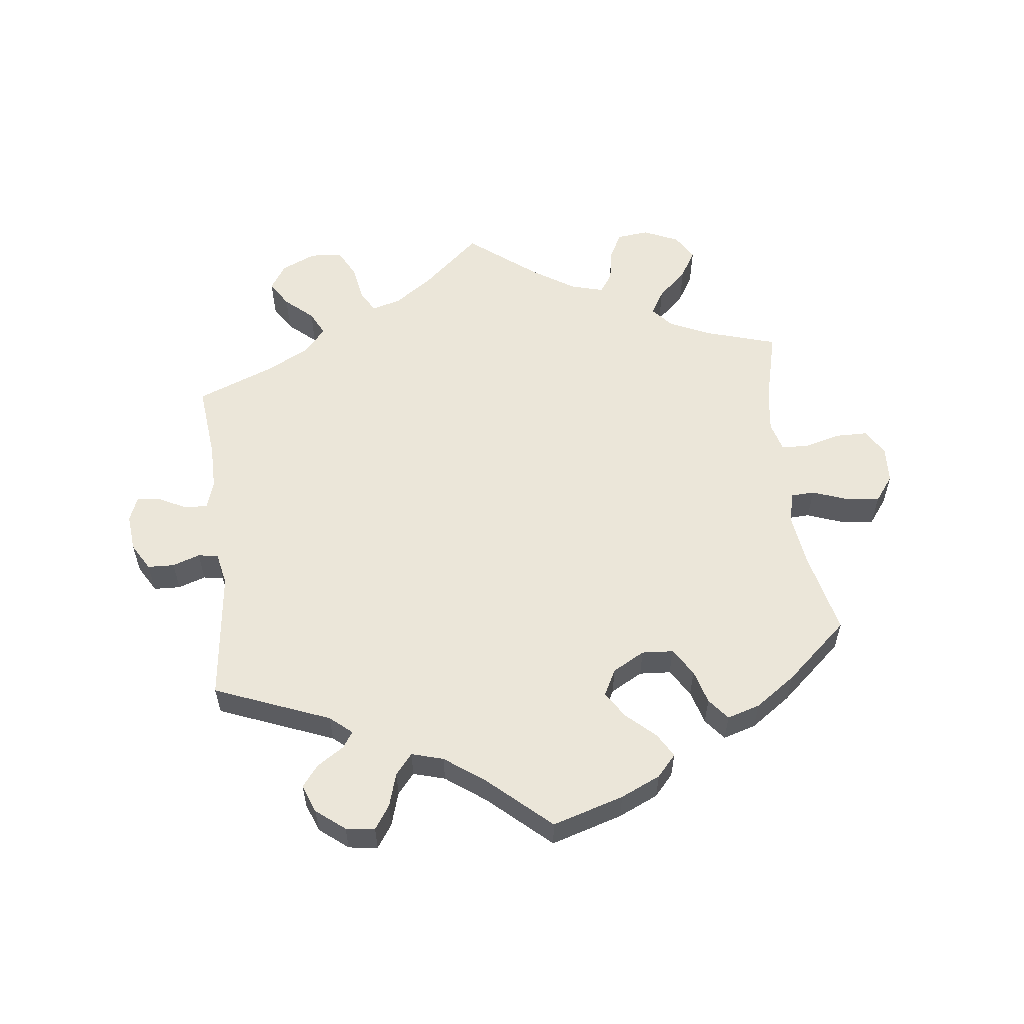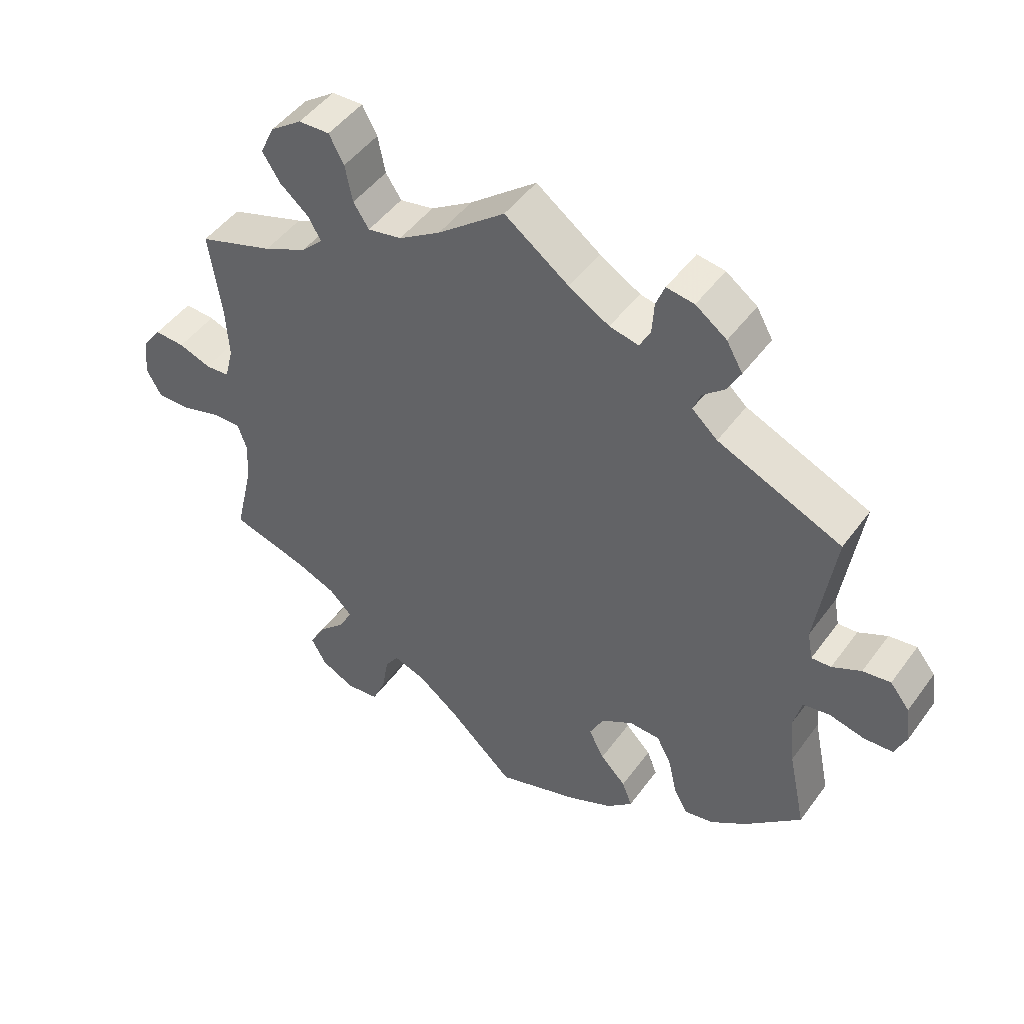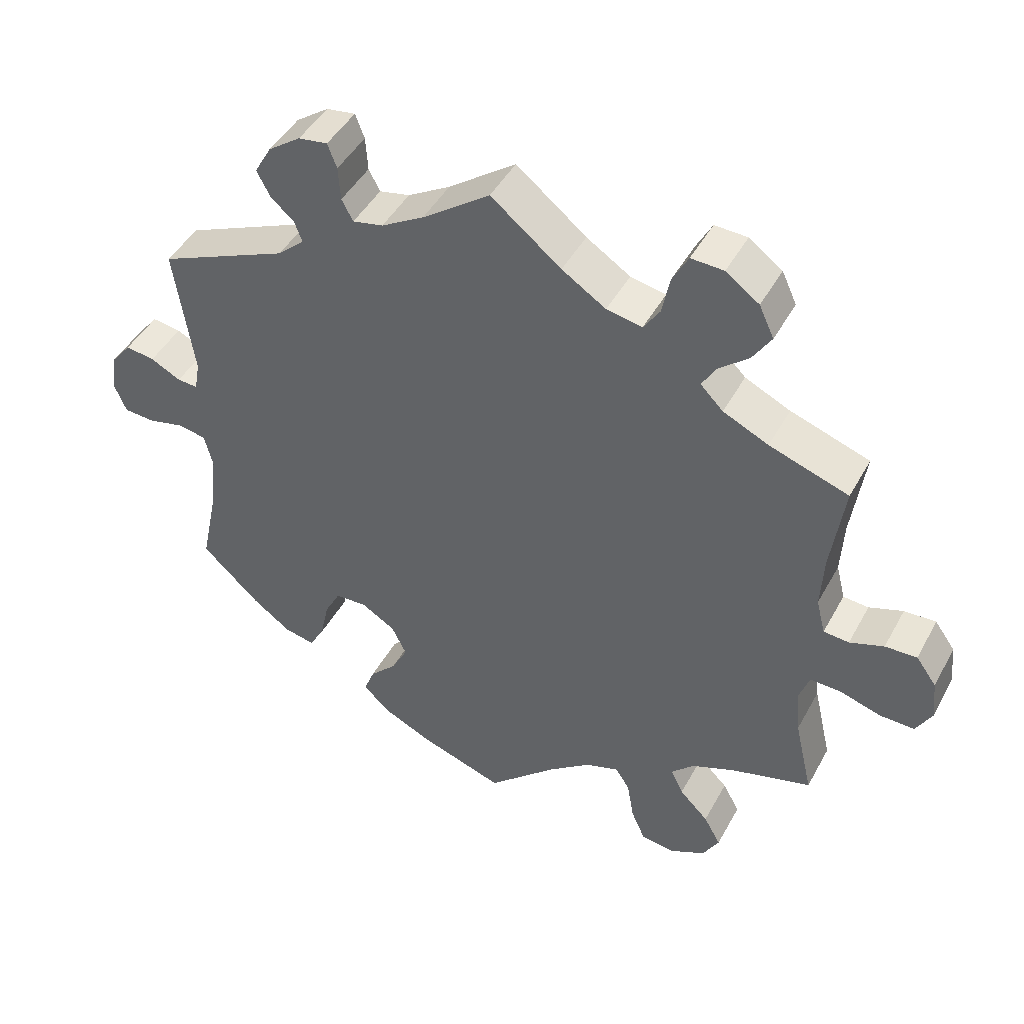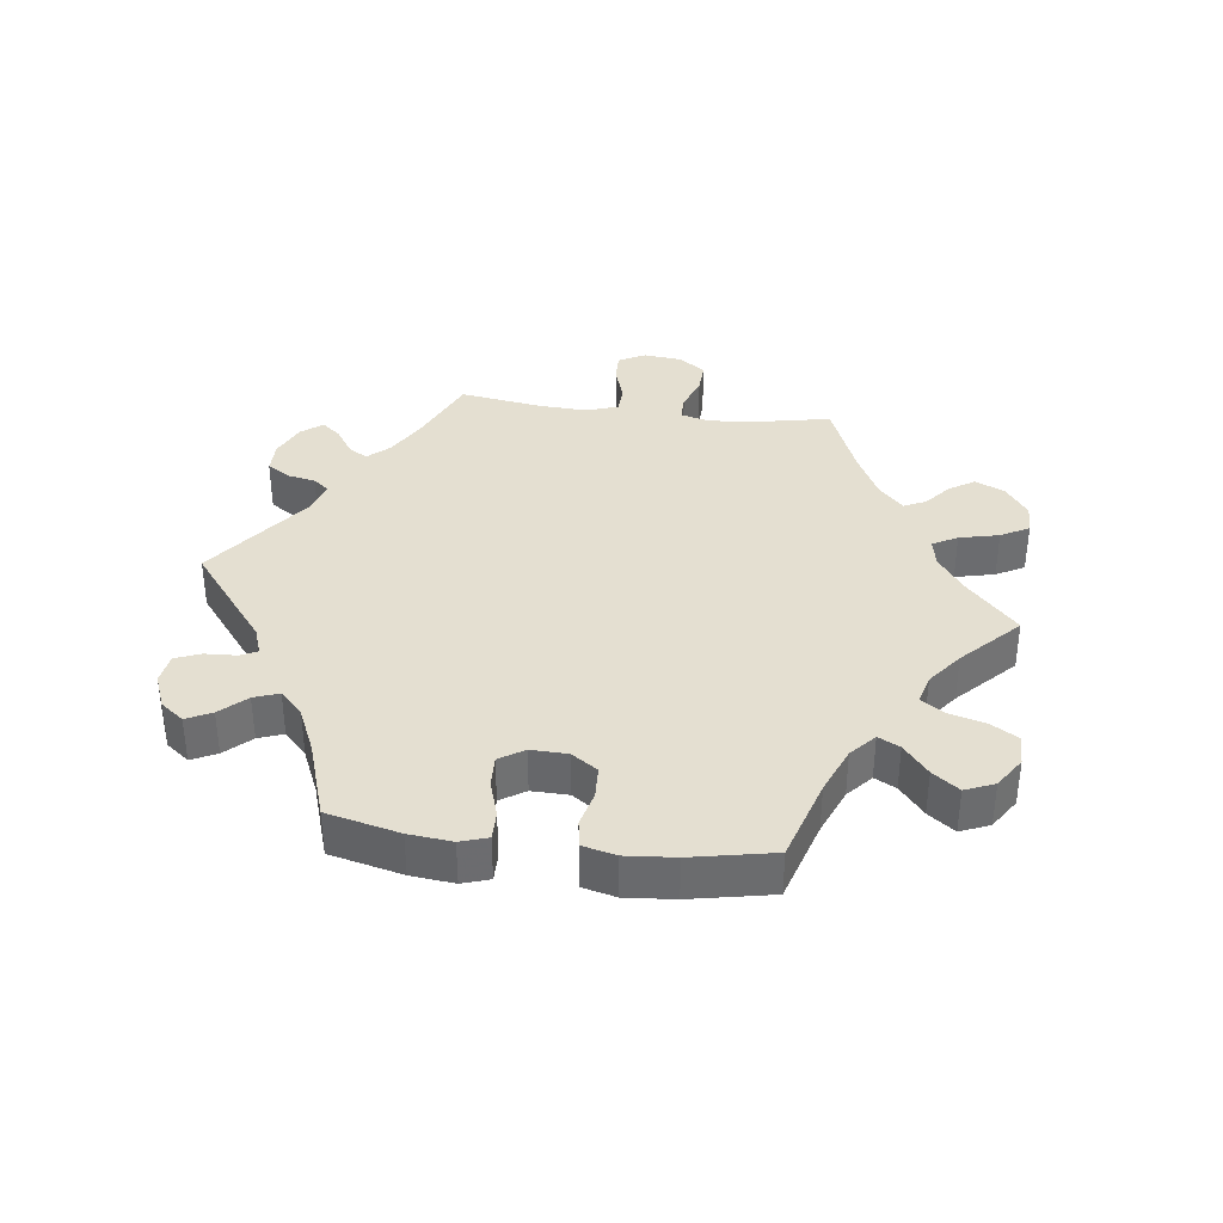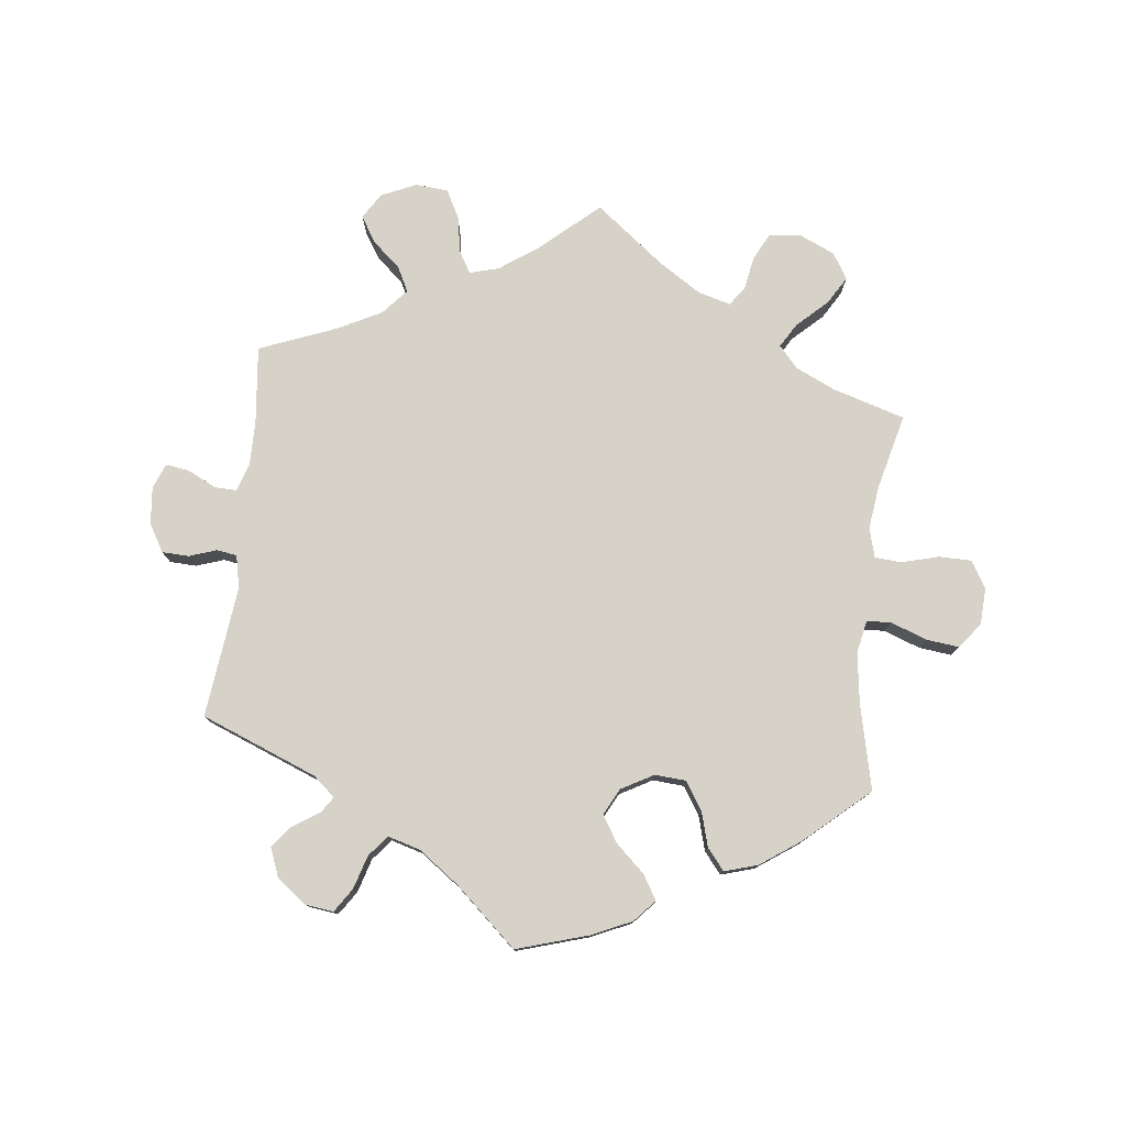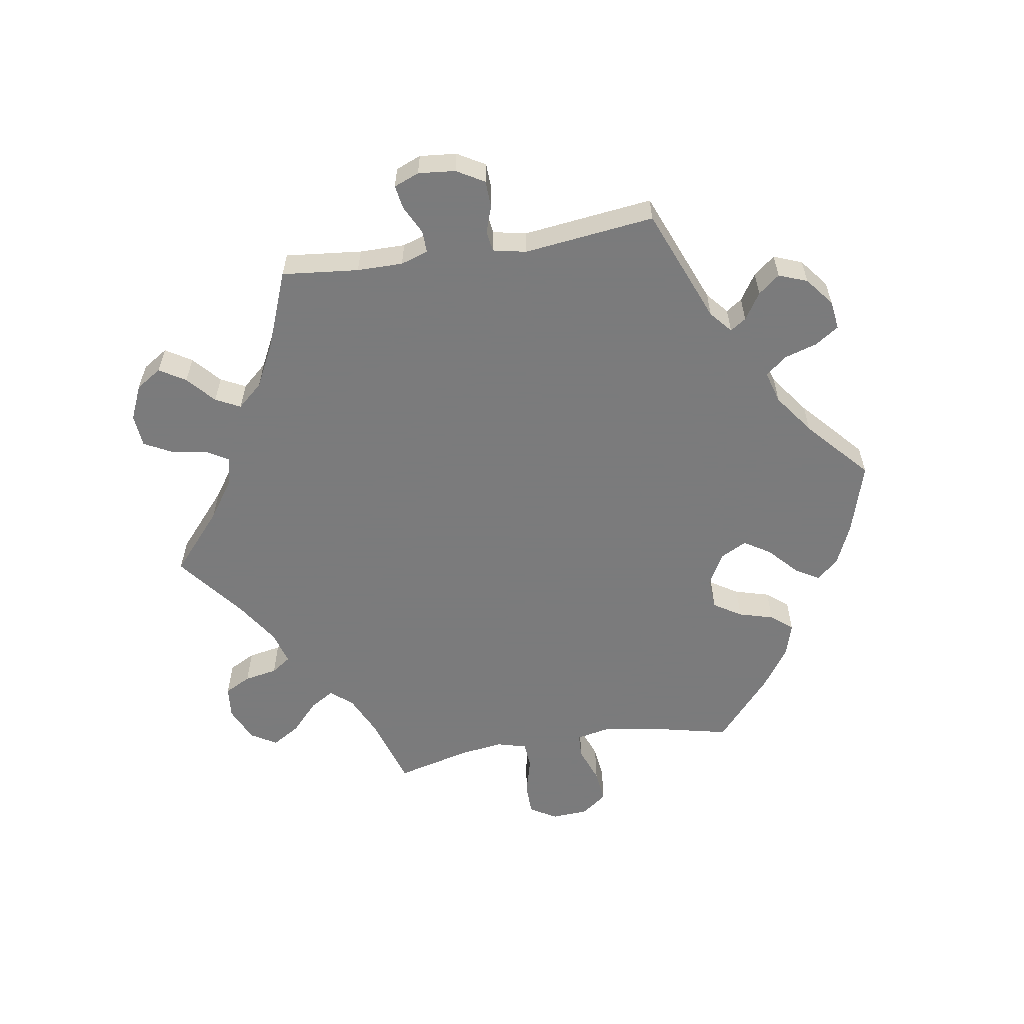
<metadata>
{"format":"obj","ext":"obj","renderer":"f3d","projection":"perspective","resolution":1024,"background":"white","views":[{"elev":56.9,"azim":113.2,"up":"+Y"},{"elev":47.8,"azim":34.4,"up":"+Z"},{"elev":45.5,"azim":-152.7,"up":"+Z"},{"elev":36.7,"azim":157.3,"up":"+Y"},{"elev":77.8,"azim":126.4,"up":"+Y"},{"elev":-58.4,"azim":39.3,"up":"+Y"}]}
</metadata>
<code>
v -0.097 0.07 -0.488
v -0.158 0.07 -0.441
v -0.206 0.07 -0.425
v -0.226 0.07 -0.456
v -0.236 0.07 -0.514
v -0.256 0.07 -0.56
v -0.304 0.07 -0.566
v -0.354 0.07 -0.541
v -0.377 0.07 -0.5
v -0.353 0.07 -0.457
v -0.312 0.07 -0.416
v -0.294 0.07 -0.379
v -0.327 0.07 -0.346
v -0.388 0.07 -0.321
v -0.501 0.07 -0.289
v -0.475 0.07 -0.177
v -0.469 0.07 -0.111
v -0.483 0.07 -0.07
v -0.526 0.07 -0.071
v -0.585 0.07 -0.089
v -0.634 0.07 -0.09
v -0.656 0.07 -0.05
v -0.65 0.07 0.008
v -0.621 0.07 0.048
v -0.576 0.07 0.046
v -0.528 0.07 0.029
v -0.492 0.07 0.032
v -0.479 0.07 0.083
v -0.483 0.07 0.16
v -0.501 0.07 0.289
v -0.389 0.07 0.327
v -0.325 0.07 0.357
v -0.293 0.07 0.389
v -0.312 0.07 0.422
v -0.355 0.07 0.458
v -0.381 0.07 0.499
v -0.36 0.07 0.544
v -0.313 0.07 0.578
v -0.267 0.07 0.58
v -0.245 0.07 0.539
v -0.234 0.07 0.484
v -0.211 0.07 0.449
v -0.161 0.07 0.459
v -0.099 0.07 0.499
v 0 0.07 0.578
v 0.095 0.07 0.509
v 0.155 0.07 0.474
v 0.198 0.07 0.465
v 0.214 0.07 0.495
v 0.217 0.07 0.543
v 0.23 0.07 0.577
v 0.271 0.07 0.571
v 0.317 0.07 0.538
v 0.341 0.07 0.496
v 0.322 0.07 0.46
v 0.289 0.07 0.431
v 0.278 0.07 0.402
v 0.316 0.07 0.368
v 0.5 0.07 0.289
v 0.473 0.07 0.102
v 0.481 0.07 0.059
v 0.51 0.07 0.061
v 0.553 0.07 0.083
v 0.594 0.07 0.089
v 0.623 0.07 0.053
v 0.631 0.07 -0.002
v 0.614 0.07 -0.043
v 0.571 0.07 -0.046
v 0.519 0.07 -0.034
v 0.479 0.07 -0.041
v 0.467 0.07 -0.09
v 0.475 0.07 -0.165
v 0.501 0.07 -0.288
v 0.418 0.07 -0.366
v 0.364 0.07 -0.405
v 0.321 0.07 -0.414
v 0.3 0.07 -0.377
v 0.287 0.07 -0.319
v 0.265 0.07 -0.277
v 0.22 0.07 -0.275
v 0.172 0.07 -0.304
v 0.151 0.07 -0.347
v 0.174 0.07 -0.391
v 0.212 0.07 -0.43
v 0.227 0.07 -0.469
v 0.189 0.07 -0.505
v 0.121 0.07 -0.537
v 0 0.07 -0.578
v -0.097 0 -0.488
v -0.158 0 -0.441
v -0.206 0 -0.425
v -0.226 0 -0.456
v -0.236 0 -0.514
v -0.256 0 -0.56
v -0.304 0 -0.566
v -0.354 0 -0.541
v -0.377 0 -0.5
v -0.353 0 -0.457
v -0.312 0 -0.416
v -0.294 0 -0.379
v -0.327 0 -0.346
v -0.388 0 -0.321
v -0.501 0 -0.289
v -0.475 0 -0.177
v -0.469 0 -0.111
v -0.483 0 -0.07
v -0.526 0 -0.071
v -0.585 0 -0.089
v -0.634 0 -0.09
v -0.656 0 -0.05
v -0.65 0 0.008
v -0.621 0 0.048
v -0.576 0 0.046
v -0.528 0 0.029
v -0.492 0 0.032
v -0.479 0 0.083
v -0.483 0 0.16
v -0.501 0 0.289
v -0.389 0 0.327
v -0.325 0 0.357
v -0.293 0 0.389
v -0.312 0 0.422
v -0.355 0 0.458
v -0.381 0 0.499
v -0.36 0 0.544
v -0.313 0 0.578
v -0.267 0 0.58
v -0.245 0 0.539
v -0.234 0 0.484
v -0.211 0 0.449
v -0.161 0 0.459
v -0.099 0 0.499
v 0 0 0.578
v 0.095 0 0.509
v 0.155 0 0.474
v 0.198 0 0.465
v 0.214 0 0.495
v 0.217 0 0.543
v 0.23 0 0.577
v 0.271 0 0.571
v 0.317 0 0.538
v 0.341 0 0.496
v 0.322 0 0.46
v 0.289 0 0.431
v 0.278 0 0.402
v 0.316 0 0.368
v 0.5 0 0.289
v 0.473 0 0.102
v 0.481 0 0.059
v 0.51 0 0.061
v 0.553 0 0.083
v 0.594 0 0.089
v 0.623 0 0.053
v 0.631 0 -0.002
v 0.614 0 -0.043
v 0.571 0 -0.046
v 0.519 0 -0.034
v 0.479 0 -0.041
v 0.467 0 -0.09
v 0.475 0 -0.165
v 0.501 0 -0.288
v 0.418 0 -0.366
v 0.364 0 -0.405
v 0.321 0 -0.414
v 0.3 0 -0.377
v 0.287 0 -0.319
v 0.265 0 -0.277
v 0.22 0 -0.275
v 0.172 0 -0.304
v 0.151 0 -0.347
v 0.174 0 -0.391
v 0.212 0 -0.43
v 0.227 0 -0.469
v 0.189 0 -0.505
v 0.121 0 -0.537
v 0 0 -0.578
f 87 88 1
f 86 87 1 2
f 83 84 85 86
f 82 83 86 2
f 81 82 2 3
f 80 81 3
f 75 76 77 78
f 75 78 79
f 72 73 74 75
f 71 72 75 79
f 70 71 79 80
f 66 67 68 69
f 66 69 70
f 65 66 70
f 62 63 64 65
f 61 62 65 70
f 60 61 70 80
f 58 59 60 80
f 53 54 55 56
f 53 56 57
f 52 53 57
f 49 50 51 52
f 48 49 52 57
f 47 48 57 58
f 44 45 46
f 43 44 46 47
f 42 43 47 58
f 38 39 40 41
f 38 41 42
f 37 38 42
f 34 35 36 37
f 33 34 37 42
f 32 33 42 58
f 29 30 31
f 28 29 31 32
f 27 28 32 58
f 23 24 25 26
f 23 26 27
f 22 23 27
f 19 20 21 22
f 18 19 22 27
f 17 18 27 58
f 14 15 16
f 13 14 16 17
f 12 13 17 58
f 8 9 10 11
f 4 5 6 7
f 3 4 7 8
f 12 58 80 3
f 3 8 11 12
f 89 176 175
f 90 89 175 174
f 174 173 172 171
f 90 174 171 170
f 91 90 170 169
f 91 169 168
f 166 165 164 163
f 167 166 163
f 163 162 161 160
f 167 163 160 159
f 168 167 159 158
f 157 156 155 154
f 158 157 154
f 158 154 153
f 153 152 151 150
f 158 153 150 149
f 168 158 149 148
f 168 148 147 146
f 144 143 142 141
f 145 144 141
f 145 141 140
f 140 139 138 137
f 145 140 137 136
f 146 145 136 135
f 134 133 132
f 135 134 132 131
f 146 135 131 130
f 129 128 127 126
f 130 129 126
f 130 126 125
f 125 124 123 122
f 130 125 122 121
f 146 130 121 120
f 119 118 117
f 120 119 117 116
f 146 120 116 115
f 114 113 112 111
f 115 114 111
f 115 111 110
f 110 109 108 107
f 115 110 107 106
f 146 115 106 105
f 104 103 102
f 105 104 102 101
f 146 105 101 100
f 99 98 97 96
f 95 94 93 92
f 96 95 92 91
f 91 168 146 100
f 100 99 96 91
f 1 89 90 2
f 2 90 91 3
f 3 91 92 4
f 4 92 93 5
f 5 93 94 6
f 6 94 95 7
f 7 95 96 8
f 8 96 97 9
f 9 97 98 10
f 10 98 99 11
f 11 99 100 12
f 12 100 101 13
f 13 101 102 14
f 14 102 103 15
f 15 103 104 16
f 16 104 105 17
f 17 105 106 18
f 18 106 107 19
f 19 107 108 20
f 20 108 109 21
f 21 109 110 22
f 22 110 111 23
f 23 111 112 24
f 24 112 113 25
f 25 113 114 26
f 26 114 115 27
f 27 115 116 28
f 28 116 117 29
f 29 117 118 30
f 30 118 119 31
f 31 119 120 32
f 32 120 121 33
f 33 121 122 34
f 34 122 123 35
f 35 123 124 36
f 36 124 125 37
f 37 125 126 38
f 38 126 127 39
f 39 127 128 40
f 40 128 129 41
f 41 129 130 42
f 42 130 131 43
f 43 131 132 44
f 44 132 133 45
f 45 133 134 46
f 46 134 135 47
f 47 135 136 48
f 48 136 137 49
f 49 137 138 50
f 50 138 139 51
f 51 139 140 52
f 52 140 141 53
f 53 141 142 54
f 54 142 143 55
f 55 143 144 56
f 56 144 145 57
f 57 145 146 58
f 58 146 147 59
f 59 147 148 60
f 60 148 149 61
f 61 149 150 62
f 62 150 151 63
f 63 151 152 64
f 64 152 153 65
f 65 153 154 66
f 66 154 155 67
f 67 155 156 68
f 68 156 157 69
f 69 157 158 70
f 70 158 159 71
f 71 159 160 72
f 72 160 161 73
f 73 161 162 74
f 74 162 163 75
f 75 163 164 76
f 76 164 165 77
f 77 165 166 78
f 78 166 167 79
f 79 167 168 80
f 80 168 169 81
f 81 169 170 82
f 82 170 171 83
f 83 171 172 84
f 84 172 173 85
f 85 173 174 86
f 86 174 175 87
f 87 175 176 88
f 88 176 89 1

</code>
